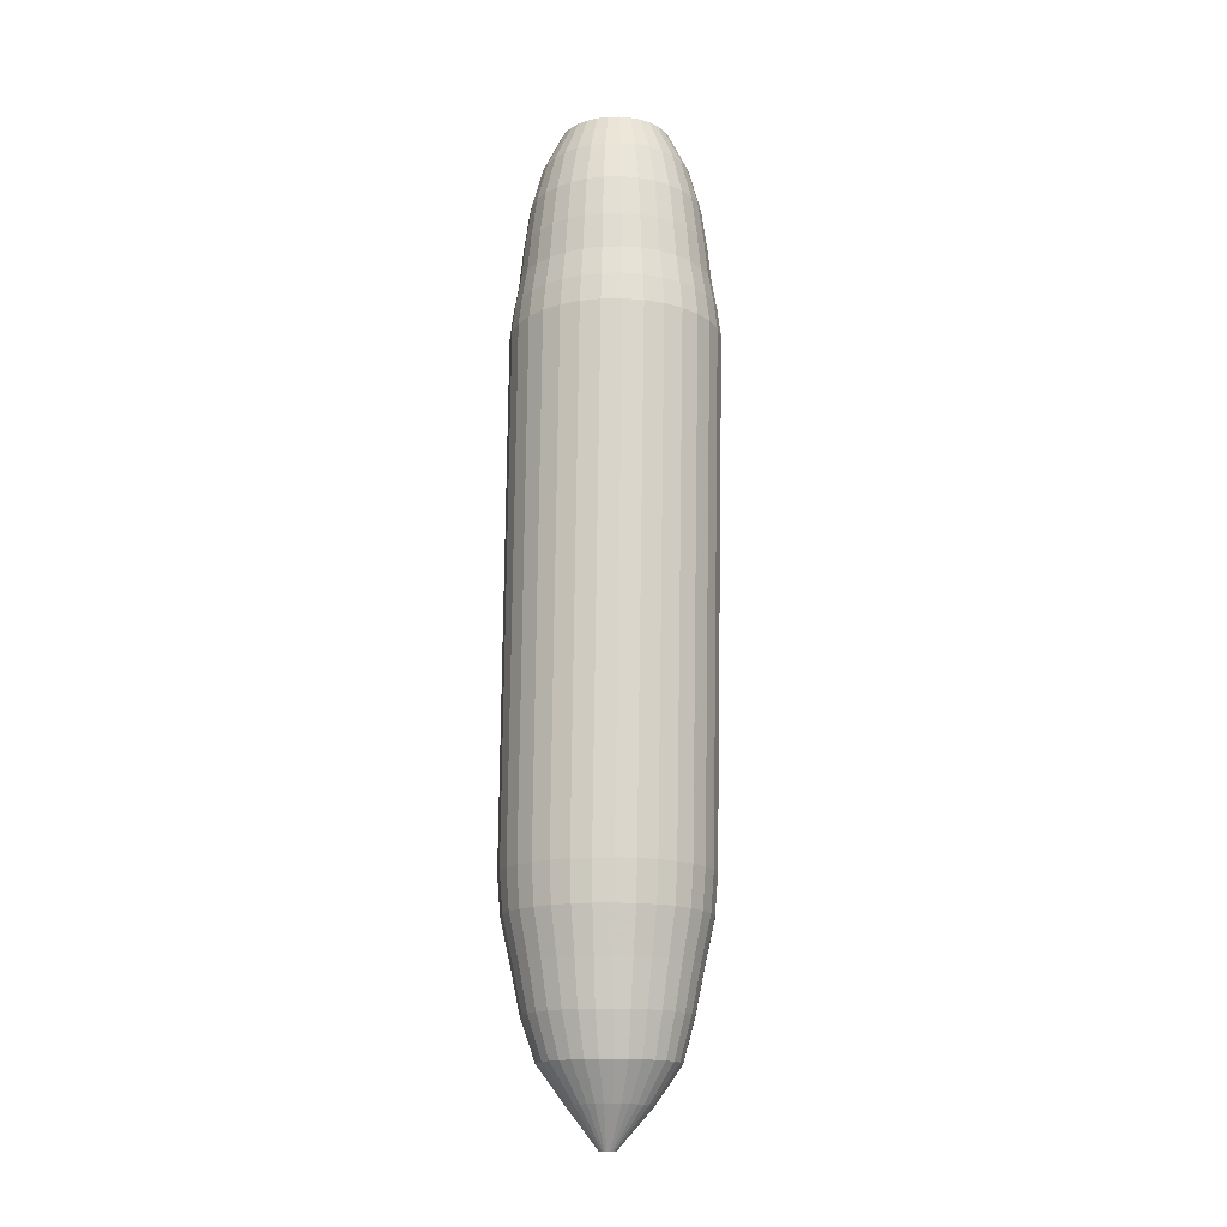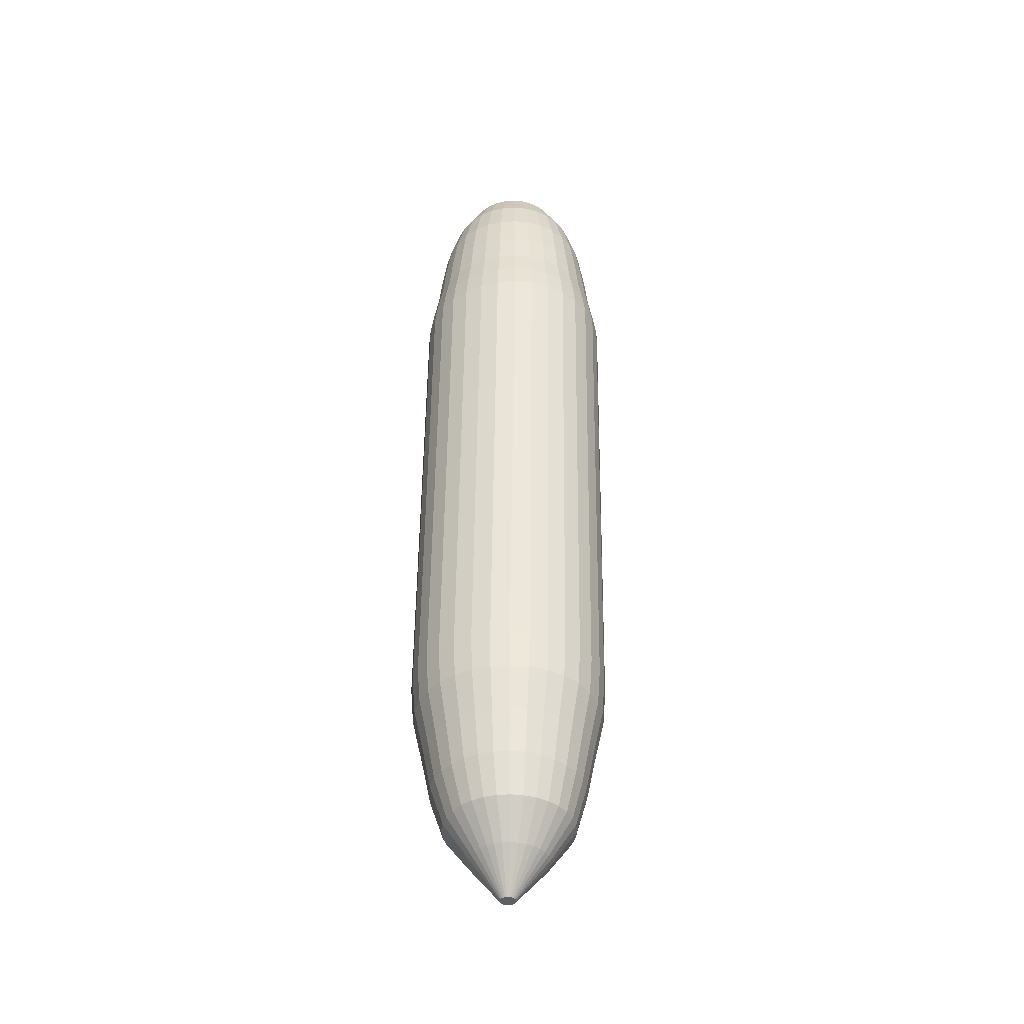
<metadata>
{"format":"obj","ext":"obj","renderer":"f3d","projection":"perspective","resolution":1024,"background":"white","views":[{"elev":-15.9,"azim":-14.8,"up":"+Z"},{"elev":-42.1,"azim":44.0,"up":"+Z"}]}
</metadata>
<code>
o Cylinder.001_Cylinder.002
v -0.07057 0.03363 -2.341
v -0.03833 0.2373 1.873
v -0.064 0.03299 -2.341
v 0.007966 0.2327 1.873
v -0.05769 0.03107 -2.341
v 0.05248 0.2192 1.873
v -0.05188 0.02797 -2.341
v 0.09351 0.1973 1.873
v -0.04678 0.02378 -2.341
v 0.1295 0.1678 1.873
v -0.0426 0.01869 -2.341
v 0.159 0.1318 1.873
v -0.03949 0.01287 -2.341
v 0.1809 0.09081 1.873
v -0.03758 0.006563 -2.341
v 0.1944 0.04629 1.873
v -0.03693 1e-06 -2.341
v 0.199 -1e-06 1.873
v -0.03758 -0.00656 -2.341
v 0.1944 -0.0463 1.873
v -0.03949 -0.01287 -2.341
v 0.1809 -0.09081 1.873
v -0.0426 -0.01868 -2.341
v 0.159 -0.1318 1.873
v -0.04678 -0.02378 -2.341
v 0.1295 -0.1678 1.873
v -0.05188 -0.02796 -2.341
v 0.09351 -0.1973 1.873
v -0.0577 -0.03107 -2.341
v 0.05248 -0.2192 1.873
v -0.064 -0.03299 -2.341
v 0.007966 -0.2327 1.873
v -0.07057 -0.03363 -2.341
v -0.03833 -0.2373 1.873
v -0.07713 -0.03299 -2.341
v -0.08463 -0.2327 1.873
v -0.08344 -0.03107 -2.341
v -0.1291 -0.2192 1.873
v -0.08925 -0.02796 -2.341
v -0.1702 -0.1973 1.873
v -0.09435 -0.02378 -2.341
v -0.2061 -0.1678 1.873
v -0.09853 -0.01868 -2.341
v -0.2356 -0.1318 1.873
v -0.1016 -0.01287 -2.341
v -0.2576 -0.09081 1.873
v -0.1036 -0.00656 -2.341
v -0.2711 -0.0463 1.873
v -0.1042 2e-06 -2.341
v -0.2756 -1e-06 1.873
v -0.1036 0.006563 -2.341
v -0.2711 0.04629 1.873
v -0.1016 0.01287 -2.341
v -0.2576 0.09081 1.873
v -0.09853 0.01869 -2.341
v -0.2356 0.1318 1.873
v -0.09435 0.02378 -2.341
v -0.2061 0.1678 1.873
v -0.08925 0.02797 -2.341
v -0.1702 0.1973 1.873
v -0.08344 0.03107 -2.341
v -0.1291 0.2192 1.873
v -0.07713 0.03299 -2.341
v -0.08462 0.2327 1.873
v -0.06124 0.171 -2.174
v -0.02788 0.1677 -2.174
v 0.004189 0.158 -2.174
v 0.03375 0.1422 -2.174
v 0.05965 0.1209 -2.174
v 0.08092 0.09498 -2.174
v 0.09671 0.06543 -2.174
v 0.1064 0.03336 -2.174
v 0.1097 1e-06 -2.174
v 0.1064 -0.03335 -2.174
v 0.09671 -0.06542 -2.174
v 0.08092 -0.09498 -2.174
v 0.05965 -0.1209 -2.174
v 0.03375 -0.1422 -2.174
v 0.004189 -0.158 -2.174
v -0.02788 -0.1677 -2.174
v -0.06124 -0.171 -2.174
v -0.09459 -0.1677 -2.174
v -0.1267 -0.158 -2.174
v -0.1562 -0.1422 -2.174
v -0.1821 -0.1209 -2.174
v -0.2034 -0.09498 -2.174
v -0.2192 -0.06542 -2.174
v -0.2289 -0.03335 -2.174
v -0.2322 1e-06 -2.174
v -0.2289 0.03336 -2.174
v -0.2192 0.06543 -2.174
v -0.2034 0.09499 -2.174
v -0.1821 0.1209 -2.174
v -0.1562 0.1422 -2.174
v -0.1267 0.158 -2.174
v -0.09459 0.1677 -2.174
v -0.07057 -0.4175 -1.463
v -0.152 -0.4095 -1.463
v -0.2303 -0.3857 -1.463
v -0.3025 -0.3471 -1.463
v -0.2637 -0.2254 1.706
v -0.3033 -0.1771 1.706
v -0.3328 -0.122 1.706
v -0.3509 -0.06218 1.706
v -0.3416 -0.05514 -2.019
v -0.3255 -0.1082 -2.019
v -0.2994 -0.157 -2.019
v -0.2642 -0.1999 -2.019
v -0.3829 0.2087 -1.652
v -0.4176 0.1437 -1.652
v -0.439 0.07328 -1.652
v -0.4462 1e-06 -1.652
v -0.009203 -0.2772 -2.019
v 0.04382 -0.2611 -2.019
v 0.09269 -0.235 -2.019
v 0.1355 -0.1999 -2.019
v -0.3089 0.2383 -1.841
v -0.2578 0.2803 -1.841
v -0.1996 0.3114 -1.841
v -0.1363 0.3306 -1.841
v 0.3469 1e-06 -1.463
v 0.3389 -0.08145 -1.463
v 0.3151 -0.1598 -1.463
v 0.2766 -0.2319 -1.463
v 0.187 0.2254 1.706
v 0.2267 0.1771 1.706
v 0.2561 0.122 1.706
v 0.2743 0.06218 1.706
v -0.03833 0.3913 1.35
v 0.03802 0.3838 1.35
v 0.1114 0.3615 1.35
v 0.1791 0.3254 1.35
v -0.03833 -0.3187 1.706
v -0.1005 -0.3126 1.706
v -0.1603 -0.2945 1.706
v -0.2154 -0.265 1.706
v 0.2209 -0.2593 1.528
v 0.0332 -0.3596 1.528
v 0.1654 -0.3049 1.528
v 0.102 -0.3387 1.528
v -0.439 -0.07328 -1.652
v -0.4176 -0.1437 -1.652
v -0.3829 -0.2087 -1.652
v -0.3362 -0.2656 -1.652
v 0.2417 -0.2087 -1.652
v 0.2765 -0.1437 -1.652
v 0.2978 -0.07328 -1.652
v 0.305 1e-06 -1.652
v -0.1195 0.2772 -2.019
v -0.1725 0.2611 -2.019
v -0.2214 0.235 -2.019
v -0.2642 0.1999 -2.019
v 0.2978 0.07328 -1.652
v 0.2765 0.1437 -1.652
v 0.2417 0.2087 -1.652
v 0.195 0.2656 -1.652
v 0.3213 0.07153 1.528
v 0.3004 0.1403 1.528
v 0.2665 0.2037 1.528
v 0.2209 0.2593 1.528
v -0.3658 0.2952 -1.463
v -0.3025 0.3471 -1.463
v -0.2303 0.3857 -1.463
v -0.152 0.4095 -1.463
v -0.1786 0.3387 1.528
v -0.2976 0.2593 1.528
v -0.242 0.3049 1.528
v -0.1099 0.3596 1.528
v -0.2994 0.157 -2.019
v -0.3255 0.1082 -2.019
v -0.3416 0.05514 -2.019
v -0.347 1e-06 -2.019
v 0.1687 0.358 -1.297
v 0.09423 0.3978 -1.297
v 0.01345 0.4223 -1.297
v -0.07057 0.4306 -1.297
v 0.2129 0.05514 -2.019
v 0.1968 0.1082 -2.019
v 0.1707 0.157 -2.019
v 0.1355 0.1999 -2.019
v -0.1942 0.3763 1.195
v -0.3264 0.288 1.195
v -0.2646 0.3387 1.195
v -0.1178 0.3995 1.195
v -0.4286 0.2392 -1.297
v -0.4684 0.1648 -1.297
v -0.4929 0.08401 -1.297
v -0.5012 1e-06 -1.297
v 0.09269 0.235 -2.019
v 0.04382 0.2611 -2.019
v -0.009203 0.2772 -2.019
v -0.06435 0.2827 -2.019
v -0.03833 -0.3913 1.35
v -0.1147 -0.3838 1.35
v -0.1881 -0.3615 1.35
v -0.2557 -0.3254 1.35
v 0.01345 -0.4223 -1.297
v 0.09423 -0.3978 -1.297
v 0.1687 -0.358 -1.297
v 0.2339 -0.3045 -1.297
v -0.4076 1e-06 -1.841
v -0.4012 0.06576 -1.841
v -0.382 0.129 -1.841
v -0.3508 0.1873 -1.841
v 0.188 0.3387 1.195
v 0.1176 0.3763 1.195
v 0.04114 0.3995 1.195
v -0.03833 0.4074 1.195
v 0.1381 0.3123 -1.652
v 0.07318 0.347 -1.652
v 0.002714 0.3684 -1.652
v -0.07057 0.3756 -1.652
v 0.3004 -0.1403 1.528
v 0.3283 -1e-06 1.528
v 0.3213 -0.07153 1.528
v 0.2665 -0.2037 1.528
v 0.2384 0.2767 1.35
v 0.2871 0.2174 1.35
v 0.3232 0.1498 1.35
v 0.3455 0.07634 1.35
v 0.2665 1e-06 -1.841
v 0.26 -0.06576 -1.841
v 0.2408 -0.129 -1.841
v 0.2097 -0.1873 -1.841
v 0.187 -0.2254 1.706
v 0.1387 -0.265 1.706
v 0.08364 -0.2945 1.706
v 0.02385 -0.3126 1.706
v -0.2214 -0.235 -2.019
v -0.1725 -0.2611 -2.019
v -0.1195 -0.2772 -2.019
v -0.06435 -0.2827 -2.019
v -0.242 -0.3049 1.528
v -0.1786 -0.3387 1.528
v -0.1099 -0.3596 1.528
v -0.03833 -0.3667 1.528
v -0.3089 -0.2383 -1.841
v -0.3508 -0.1873 -1.841
v -0.382 -0.129 -1.841
v -0.4012 -0.06576 -1.841
v -0.07057 -0.3371 -1.841
v -0.1363 -0.3306 -1.841
v -0.1996 -0.3114 -1.841
v -0.2578 -0.2803 -1.841
v 0.1707 -0.157 -2.019
v 0.1968 -0.1082 -2.019
v 0.2129 -0.05514 -2.019
v 0.2183 1e-06 -2.019
v 0.1654 0.3049 1.528
v 0.102 0.3387 1.528
v 0.0332 0.3596 1.528
v -0.03833 0.3666 1.528
v -0.1438 0.3684 -1.652
v -0.2143 0.347 -1.652
v -0.2792 0.3123 -1.652
v -0.3362 0.2656 -1.652
v -0.3098 -0.358 -1.297
v -0.2354 -0.3978 -1.297
v -0.1546 -0.4223 -1.297
v -0.07057 -0.4306 -1.297
v 0.1678 -0.2383 -1.841
v 0.1167 -0.2803 -1.841
v 0.05842 -0.3114 -1.841
v -0.004808 -0.3306 -1.841
v 0.2246 0.2952 -1.463
v 0.2766 0.2319 -1.463
v 0.3151 0.1598 -1.463
v 0.3389 0.08145 -1.463
v -0.3658 -0.2952 -1.463
v -0.4177 -0.2319 -1.463
v -0.4563 -0.1598 -1.463
v -0.48 -0.08145 -1.463
v -0.03833 0.3187 1.706
v 0.02385 0.3126 1.706
v 0.08364 0.2944 1.706
v 0.1387 0.265 1.706
v 0.002714 -0.3684 -1.652
v 0.07318 -0.347 -1.652
v 0.1381 -0.3123 -1.652
v 0.195 -0.2656 -1.652
v -0.357 -1e-06 1.706
v -0.3509 0.06218 1.706
v -0.3328 0.122 1.706
v -0.3033 0.1771 1.706
v 0.1167 0.2803 -1.841
v 0.05842 0.3114 -1.841
v -0.004808 0.3306 -1.841
v -0.07057 0.3371 -1.841
v 0.26 0.06576 -1.841
v 0.2408 0.129 -1.841
v 0.2097 0.1873 -1.841
v 0.1678 0.2383 -1.841
v -0.3751 0.3045 -1.297
v -0.3098 0.358 -1.297
v -0.2354 0.3978 -1.297
v -0.1546 0.4223 -1.297
v -0.4457 -1e-06 1.195
v -0.4379 0.07947 1.195
v -0.4147 0.1559 1.195
v -0.377 0.2263 1.195
v -0.07057 -0.3756 -1.652
v -0.1438 -0.3684 -1.652
v -0.2143 -0.347 -1.652
v -0.2792 -0.3123 -1.652
v -0.3771 -0.1403 1.528
v -0.3432 -0.2037 1.528
v -0.3979 -0.07153 1.528
v -0.2976 -0.2593 1.528
v 0.1114 -0.3615 1.35
v 0.1791 -0.3254 1.35
v 0.03802 -0.3838 1.35
v 0.2384 -0.2767 1.35
v 0.3612 0.07947 1.195
v 0.338 0.1559 1.195
v 0.3004 0.2263 1.195
v 0.2497 0.288 1.195
v -0.1147 0.3838 1.35
v -0.2557 0.3254 1.35
v -0.315 0.2767 1.35
v -0.1881 0.3615 1.35
v -0.4929 -0.08401 -1.297
v -0.4684 -0.1648 -1.297
v -0.4286 -0.2392 -1.297
v -0.3751 -0.3045 -1.297
v -0.4177 0.2319 -1.463
v -0.4563 0.1598 -1.463
v -0.48 0.08145 -1.463
v -0.4881 1e-06 -1.463
v 0.2339 0.3045 -1.297
v 0.2875 0.2392 -1.297
v 0.3273 0.1648 -1.297
v 0.3518 0.08401 -1.297
v 0.1614 0.3471 -1.463
v 0.0892 0.3857 -1.463
v 0.01088 0.4095 -1.463
v -0.07057 0.4175 -1.463
v 0.3601 1e-06 -1.297
v 0.3518 -0.08401 -1.297
v 0.3273 -0.1648 -1.297
v 0.2875 -0.2392 -1.297
v 0.01088 -0.4095 -1.463
v 0.0892 -0.3857 -1.463
v 0.1614 -0.3471 -1.463
v 0.2246 -0.2952 -1.463
v 0.338 -0.1559 1.195
v 0.369 -1e-06 1.195
v 0.3612 -0.07947 1.195
v 0.3004 -0.2263 1.195
v -0.2637 0.2254 1.706
v -0.2154 0.265 1.706
v -0.1603 0.2944 1.706
v -0.1005 0.3126 1.706
v -0.3264 -0.288 1.195
v -0.4379 -0.07947 1.195
v -0.377 -0.2263 1.195
v -0.4147 -0.1559 1.195
v 0.2804 -1e-06 1.706
v 0.2743 -0.06218 1.706
v 0.2561 -0.122 1.706
v 0.2267 -0.1771 1.706
v -0.405 -1e-06 1.528
v -0.3979 0.07153 1.528
v -0.3771 0.1403 1.528
v -0.3432 0.2037 1.528
v -0.315 -0.2767 1.35
v -0.4221 -0.07635 1.35
v -0.3637 -0.2174 1.35
v -0.3999 -0.1498 1.35
v -0.3637 0.2174 1.35
v -0.3999 0.1498 1.35
v -0.4221 0.07634 1.35
v -0.4297 -1e-06 1.35
v -0.2646 -0.3387 1.195
v -0.1942 -0.3763 1.195
v -0.1178 -0.3995 1.195
v -0.03833 -0.4074 1.195
v 0.3232 -0.1498 1.35
v 0.353 -1e-06 1.35
v 0.3455 -0.07635 1.35
v 0.2871 -0.2174 1.35
v 0.2497 -0.288 1.195
v 0.04114 -0.3995 1.195
v 0.188 -0.3387 1.195
v 0.1176 -0.3763 1.195
v -0.03833 -0.4295 1.068
v -0.1221 -0.4213 1.068
v -0.2027 -0.3968 1.068
v -0.277 -0.3571 1.068
v -0.4678 -0 1.068
v -0.4596 0.08379 1.068
v -0.4351 0.1644 1.068
v -0.3955 0.2386 1.068
v -0.4351 -0.1644 1.068
v -0.3955 -0.2386 1.068
v -0.4596 -0.08379 1.068
v -0.342 -0.3037 1.068
v 0.2654 0.3037 1.068
v 0.3188 0.2386 1.068
v 0.3585 0.1644 1.068
v 0.3829 0.08379 1.068
v -0.03833 0.4295 1.068
v 0.04546 0.4213 1.068
v 0.126 0.3968 1.068
v 0.2003 0.3571 1.068
v 0.126 -0.3968 1.068
v 0.2003 -0.3571 1.068
v 0.04546 -0.4213 1.068
v 0.2654 -0.3037 1.068
v 0.3188 -0.2386 1.068
v 0.3829 -0.08379 1.068
v 0.3912 -1e-06 1.068
v 0.3585 -0.1644 1.068
v -0.1221 0.4213 1.068
v -0.277 0.3571 1.068
v -0.342 0.3037 1.068
v -0.2027 0.3968 1.068
v -0.4076 0.2468 0.9492
v -0.4487 0.17 0.9492
v -0.4739 0.08665 0.9492
v -0.4825 -0 0.9492
v -0.3524 -0.3141 0.9492
v -0.4739 -0.08665 0.9492
v -0.4076 -0.2468 0.9492
v -0.4487 -0.17 0.9492
v -0.2851 -0.3693 0.9492
v -0.2083 -0.4103 0.9492
v -0.125 -0.4356 0.9492
v -0.03833 -0.4441 0.9492
v 0.2084 0.3693 0.9492
v 0.1316 0.4103 0.9492
v 0.04832 0.4356 0.9492
v -0.03833 0.4441 0.9492
v 0.3973 0.08665 0.9492
v 0.372 0.17 0.9492
v 0.331 0.2468 0.9492
v 0.2757 0.3141 0.9492
v 0.372 -0.17 0.9492
v 0.4058 -1e-06 0.9492
v 0.3973 -0.08665 0.9492
v 0.331 -0.2468 0.9492
v -0.2083 0.4103 0.9492
v -0.3524 0.3141 0.9492
v -0.2851 0.3693 0.9492
v -0.125 0.4356 0.9492
v 0.2757 -0.3141 0.9492
v 0.04832 -0.4356 0.9492
v 0.2084 -0.3693 0.9492
v 0.1316 -0.4103 0.9492
f 273 2 4 274
f 274 4 6 275
f 275 6 8 276
f 276 8 10 125
f 125 10 12 126
f 126 12 14 127
f 127 14 16 128
f 128 16 18 357
f 357 18 20 358
f 358 20 22 359
f 359 22 24 360
f 360 24 26 225
f 225 26 28 226
f 226 28 30 227
f 227 30 32 228
f 228 32 34 133
f 133 34 36 134
f 134 36 38 135
f 135 38 40 136
f 136 40 42 101
f 101 42 44 102
f 102 44 46 103
f 103 46 48 104
f 104 48 50 281
f 281 50 52 282
f 282 52 54 283
f 283 54 56 284
f 284 56 58 349
f 349 58 60 350
f 350 60 62 351
f 4 2 64 62 60 58 56 54 52 50 48 46 44 42 40 38 36 34 32 30 28 26 24 22 20 18 16 14 12 10 8 6
f 352 64 2 273
f 351 62 64 352
f 1 3 5 7 9 11 13 15 17 19 21 23 25 27 29 31 33 35 37 39 41 43 45 47 49 51 53 55 57 59 61 63
f 1 65 66 3
f 3 66 67 5
f 5 67 68 7
f 7 68 69 9
f 9 69 70 11
f 11 70 71 13
f 13 71 72 15
f 15 72 73 17
f 17 73 74 19
f 19 74 75 21
f 21 75 76 23
f 23 76 77 25
f 25 77 78 27
f 27 78 79 29
f 29 79 80 31
f 31 80 81 33
f 33 81 82 35
f 35 82 83 37
f 37 83 84 39
f 39 84 85 41
f 41 85 86 43
f 43 86 87 45
f 45 87 88 47
f 47 88 89 49
f 49 89 90 51
f 51 90 91 53
f 53 91 92 55
f 55 92 93 57
f 57 93 94 59
f 59 94 95 61
f 63 96 65 1
f 61 95 96 63
f 244 304 144 237
f 95 150 149 96
f 242 302 303 243
f 70 179 178 71
f 151 118 119 150
f 82 231 230 83
f 190 286 285 189
f 68 189 180 69
f 92 169 152 93
f 363 283 284 364
f 78 115 114 79
f 248 221 222 247
f 109 325 161 256
f 90 171 170 91
f 261 280 279 262
f 76 245 116 77
f 115 262 263 114
f 203 110 109 204
f 86 107 106 87
f 292 156 155 291
f 72 177 248 73
f 245 224 261 116
f 105 240 201 172
f 84 229 108 85
f 291 155 154 290
f 71 178 177 72
f 94 151 150 95
f 246 223 224 245
f 80 113 232 81
f 114 263 264 113
f 66 191 190 67
f 93 152 151 94
f 223 146 145 224
f 79 114 113 80
f 146 123 124 145
f 65 192 191 66
f 88 105 172 89
f 177 289 221 248
f 74 247 246 75
f 241 301 302 242
f 172 201 202 171
f 87 106 105 88
f 290 154 153 289
f 73 248 247 74
f 231 242 243 230
f 171 202 203 170
f 83 230 229 84
f 152 117 118 151
f 69 180 179 70
f 96 149 192 65
f 169 204 117 152
f 81 232 231 82
f 106 239 240 105
f 67 190 189 68
f 91 170 169 92
f 287 211 210 286
f 77 116 115 78
f 247 222 223 246
f 107 238 239 106
f 89 172 171 90
f 243 303 304 244
f 75 246 245 76
f 85 108 107 86
f 150 119 120 149
f 229 244 237 108
f 180 292 291 179
f 113 264 241 232
f 232 241 242 231
f 400 313 346 411
f 237 144 143 238
f 120 253 212 288
f 116 261 262 115
f 149 120 288 192
f 170 203 204 169
f 263 278 277 264
f 201 112 111 202
f 123 339 340 124
f 271 322 321 272
f 262 279 278 263
f 179 291 290 178
f 239 142 141 240
f 230 243 244 229
f 327 187 186 326
f 240 141 112 201
f 178 290 289 177
f 289 153 148 221
f 189 285 292 180
f 111 327 326 110
f 192 288 287 191
f 191 287 286 190
f 286 210 209 285
f 108 237 238 107
f 160 125 126 159
f 266 330 331 267
f 222 147 146 223
f 343 199 198 342
f 118 255 254 119
f 138 228 133 236
f 272 321 188 328
f 143 270 271 142
f 254 163 164 253
f 288 212 211 287
f 279 343 342 278
f 224 145 280 261
f 256 161 162 255
f 148 121 122 147
f 117 256 255 118
f 156 265 266 155
f 253 164 336 212
f 166 349 350 167
f 210 334 333 209
f 162 294 295 163
f 278 342 341 277
f 204 109 256 117
f 238 143 142 239
f 141 272 328 112
f 112 328 327 111
f 285 209 156 292
f 153 268 121 148
f 264 277 301 241
f 302 98 99 303
f 119 254 253 120
f 342 198 197 341
f 221 148 147 222
f 233 136 101 308
f 202 111 110 203
f 100 257 324 269
f 144 269 270 143
f 158 127 128 157
f 270 323 322 271
f 265 329 330 266
f 219 158 157 220
f 336 176 175 335
f 155 266 267 154
f 280 344 343 279
f 142 271 272 141
f 147 122 123 146
f 98 259 258 99
f 139 226 227 140
f 167 350 351 165
f 380 216 137 312
f 99 258 257 100
f 303 99 100 304
f 277 341 97 301
f 211 335 334 210
f 110 326 325 109
f 301 97 98 302
f 304 100 269 144
f 255 162 163 254
f 145 124 344 280
f 131 250 249 132
f 154 267 268 153
f 124 340 200 344
f 236 133 134 235
f 212 336 335 211
f 402 207 206 403
f 161 293 294 162
f 209 333 265 156
f 159 126 127 158
f 206 131 132 205
f 364 284 349 166
f 267 331 332 268
f 328 188 187 327
f 308 101 102 306
f 344 200 199 343
f 326 186 185 325
f 268 332 337 121
f 193 236 235 194
f 374 195 196 373
f 205 132 217 316
f 181 320 317 184
f 334 174 173 333
f 164 296 176 336
f 132 249 160 217
f 216 360 225 137
f 122 338 339 123
f 335 175 174 334
f 165 351 352 168
f 341 197 260 97
f 121 337 338 122
f 333 173 329 265
f 97 260 259 98
f 269 324 323 270
f 163 295 296 164
f 249 276 125 160
f 325 185 293 161
f 306 102 103 305
f 214 357 358 215
f 362 282 283 363
f 305 103 104 307
f 379 215 213 377
f 140 227 228 138
f 137 225 226 139
f 251 274 275 250
f 413 184 208 401
f 307 104 281 361
f 298 371 370 299
f 215 358 359 213
f 299 370 369 300
f 168 352 273 252
f 234 135 136 233
f 314 219 220 313
f 252 273 274 251
f 220 157 214 378
f 250 275 276 249
f 157 128 357 214
f 345 377 380 348
f 309 140 138 311
f 404 205 316 397
f 361 281 282 362
f 370 363 364 369
f 213 359 360 216
f 376 193 194 375
f 318 167 165 320
f 297 372 371 298
f 194 235 234 195
f 367 306 305 368
f 195 234 233 196
f 310 139 140 309
f 235 134 135 234
f 311 138 236 193
f 415 182 183 414
f 348 380 312 381
f 372 361 362 371
f 347 379 377 345
f 394 355 356 393
f 184 317 129 208
f 378 214 215 379
f 320 165 168 317
f 368 305 307 366
f 393 356 354 395
f 196 233 308 365
f 353 365 367 355
f 371 362 363 370
f 377 213 216 380
f 319 166 167 318
f 218 159 158 219
f 217 160 159 218
f 407 382 376 385
f 317 168 252 129
f 129 252 251 130
f 315 218 219 314
f 369 364 166 319
f 366 307 361 372
f 207 130 131 206
f 300 369 319 182
f 412 345 348 409
f 130 251 250 131
f 365 308 306 367
f 312 137 139 310
f 356 368 366 354
f 182 319 318 183
f 398 315 314 399
f 395 354 297 389
f 384 309 311 382
f 409 348 381 408
f 354 366 372 297
f 392 300 182 415
f 414 183 181 416
f 382 311 193 376
f 383 310 309 384
f 355 367 368 356
f 346 378 379 347
f 408 381 383 406
f 316 217 218 315
f 375 194 195 374
f 373 196 365 353
f 403 206 205 404
f 208 129 130 207
f 313 220 378 346
f 390 298 299 391
f 381 312 310 383
f 183 318 320 181
f 411 346 347 410
f 387 374 373 388
f 416 181 184 413
f 410 347 345 412
f 406 383 384 405
f 401 208 207 402
f 397 316 315 398
f 385 376 375 386
f 386 375 374 387
f 396 353 355 394
f 399 314 313 400
f 389 297 298 390
f 388 373 353 396
f 405 384 382 407
f 391 299 300 392
f 433 400 411 438
f 431 402 403 430
f 444 413 401 432
f 429 404 397 436
f 442 415 414 443
f 423 394 393 424
f 424 393 395 422
f 446 407 385 428
f 437 412 409 440
f 435 398 399 434
f 422 395 389 420
f 440 409 408 445
f 417 392 415 442
f 443 414 416 441
f 445 408 406 447
f 430 403 404 429
f 419 390 391 418
f 438 411 410 439
f 426 387 388 425
f 441 416 413 444
f 439 410 412 437
f 447 406 405 448
f 432 401 402 431
f 436 397 398 435
f 428 385 386 427
f 427 386 387 426
f 421 396 394 423
f 434 399 400 433
f 420 389 390 419
f 425 388 396 421
f 448 405 407 446
f 418 391 392 417
f 324 421 423 323
f 186 418 417 185
f 257 425 421 324
f 175 431 430 174
f 296 444 432 176
f 188 420 419 187
f 185 417 442 293
f 340 440 445 200
f 295 441 444 296
f 187 419 418 186
f 337 438 439 338
f 258 426 425 257
f 176 432 431 175
f 332 433 438 337
f 293 442 443 294
f 173 429 436 329
f 321 422 420 188
f 339 437 440 340
f 331 434 433 332
f 259 427 426 258
f 199 447 448 198
f 329 436 435 330
f 338 439 437 339
f 260 428 427 259
f 330 435 434 331
f 294 443 441 295
f 322 424 422 321
f 174 430 429 173
f 200 445 447 199
f 197 446 428 260
f 323 423 424 322
f 198 448 446 197

</code>
